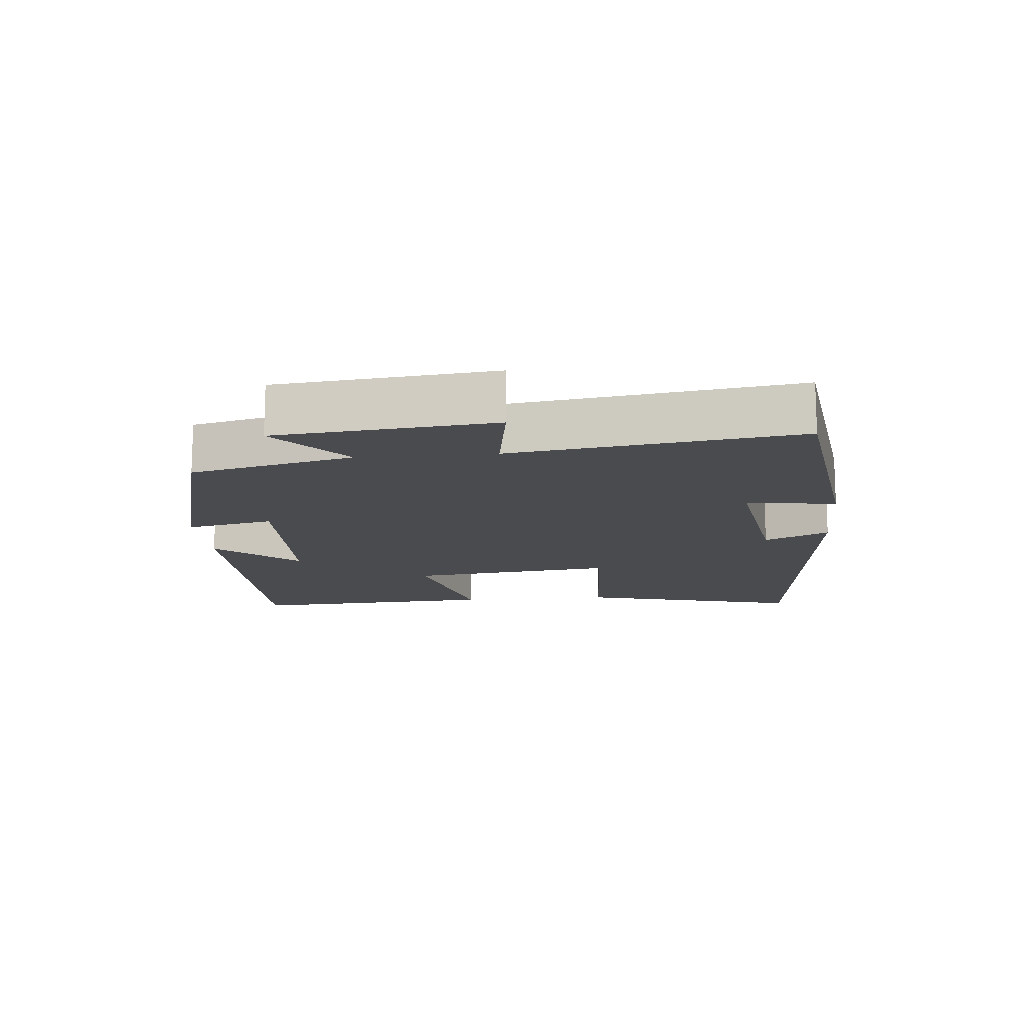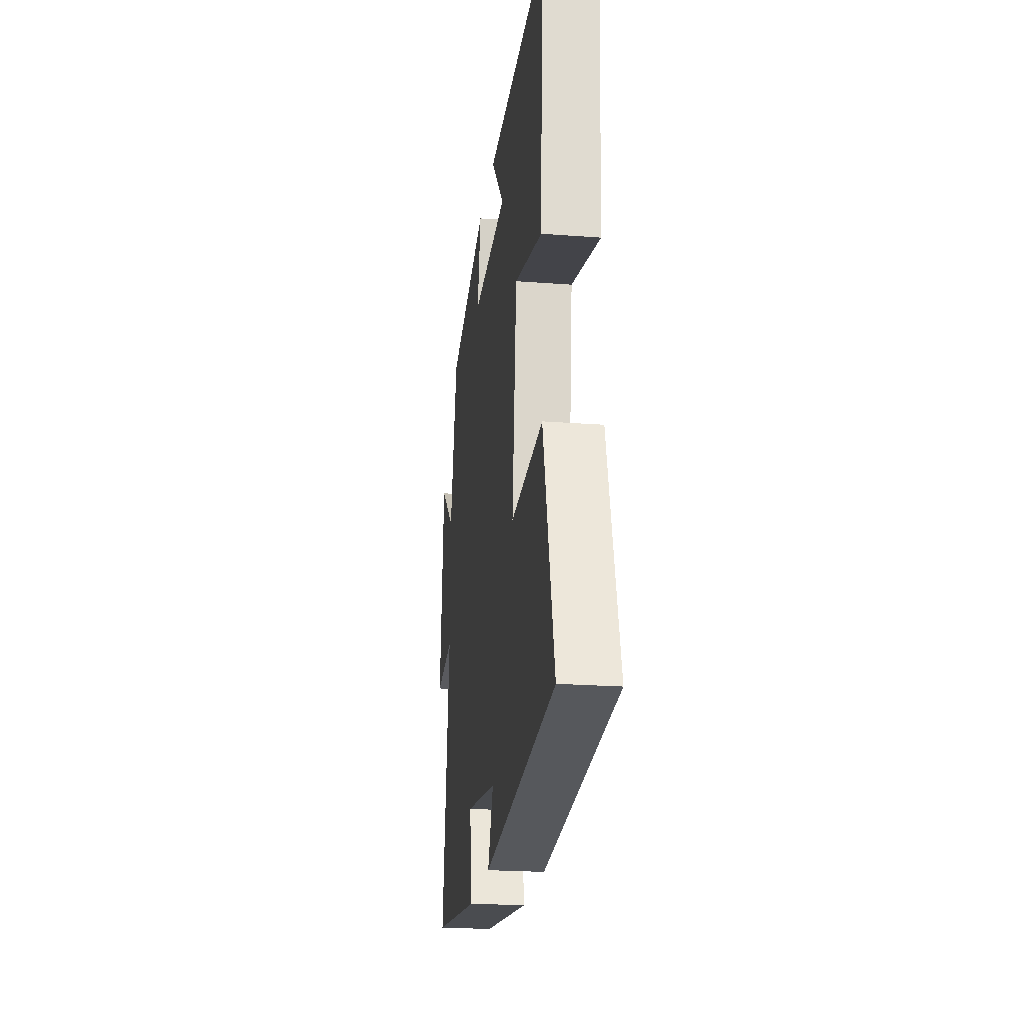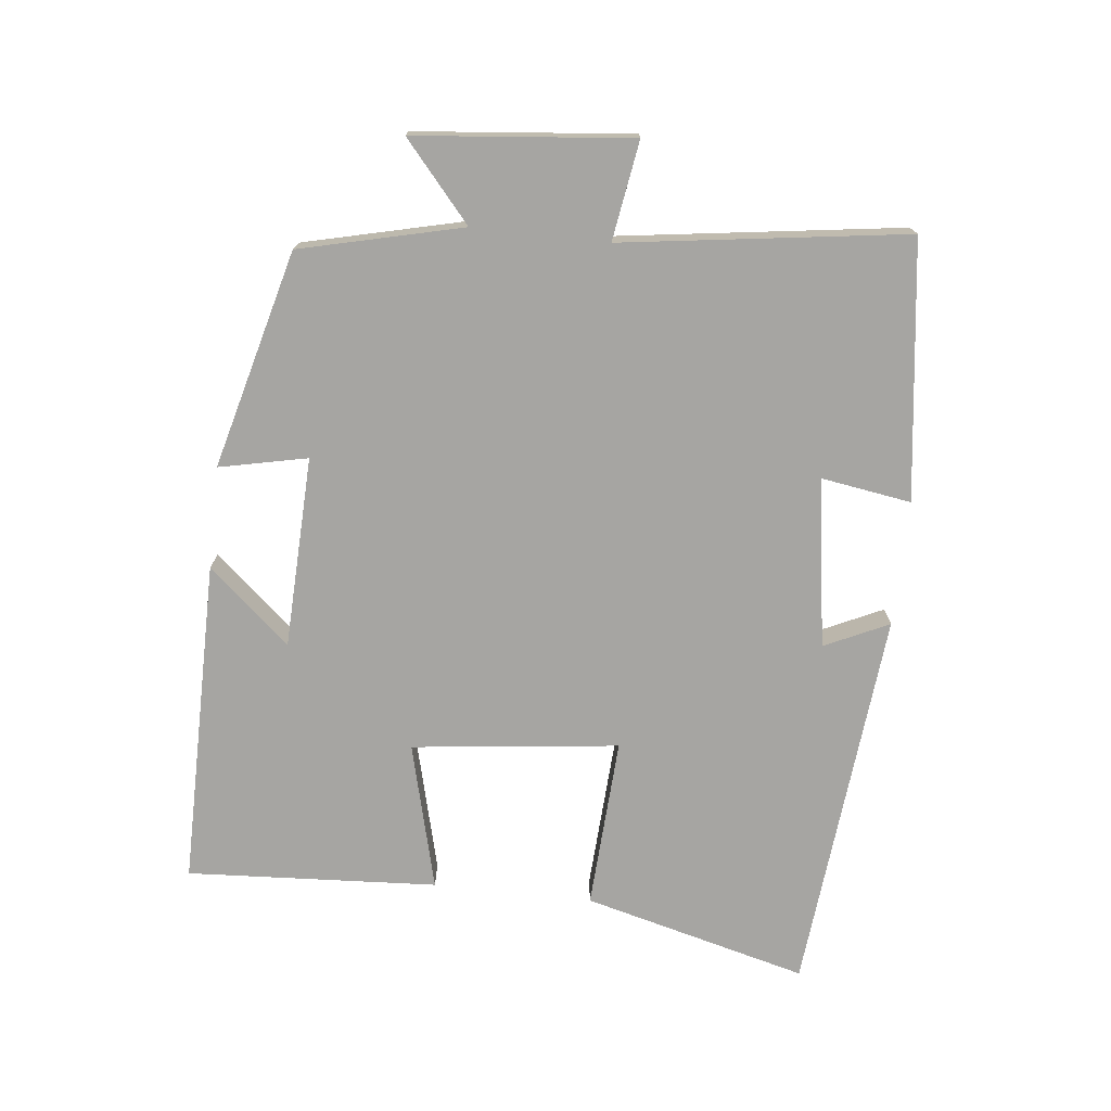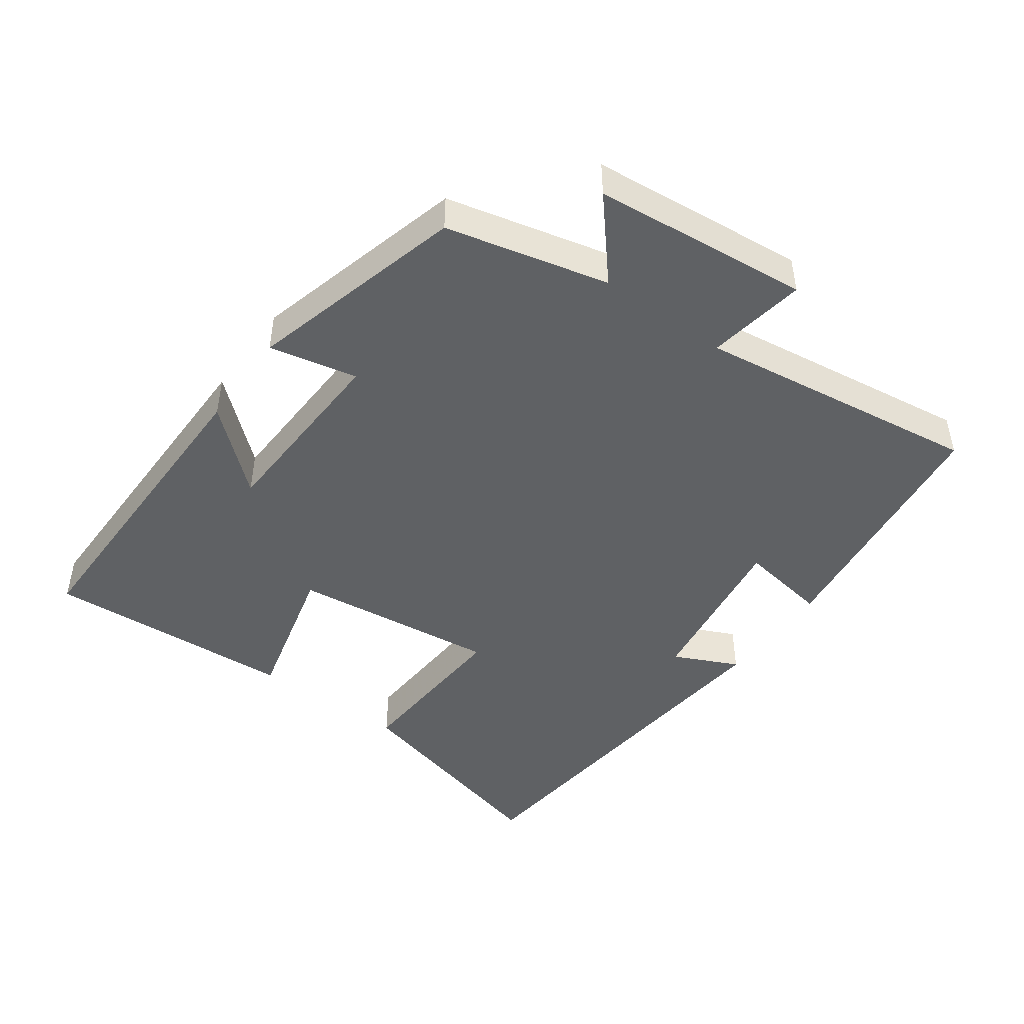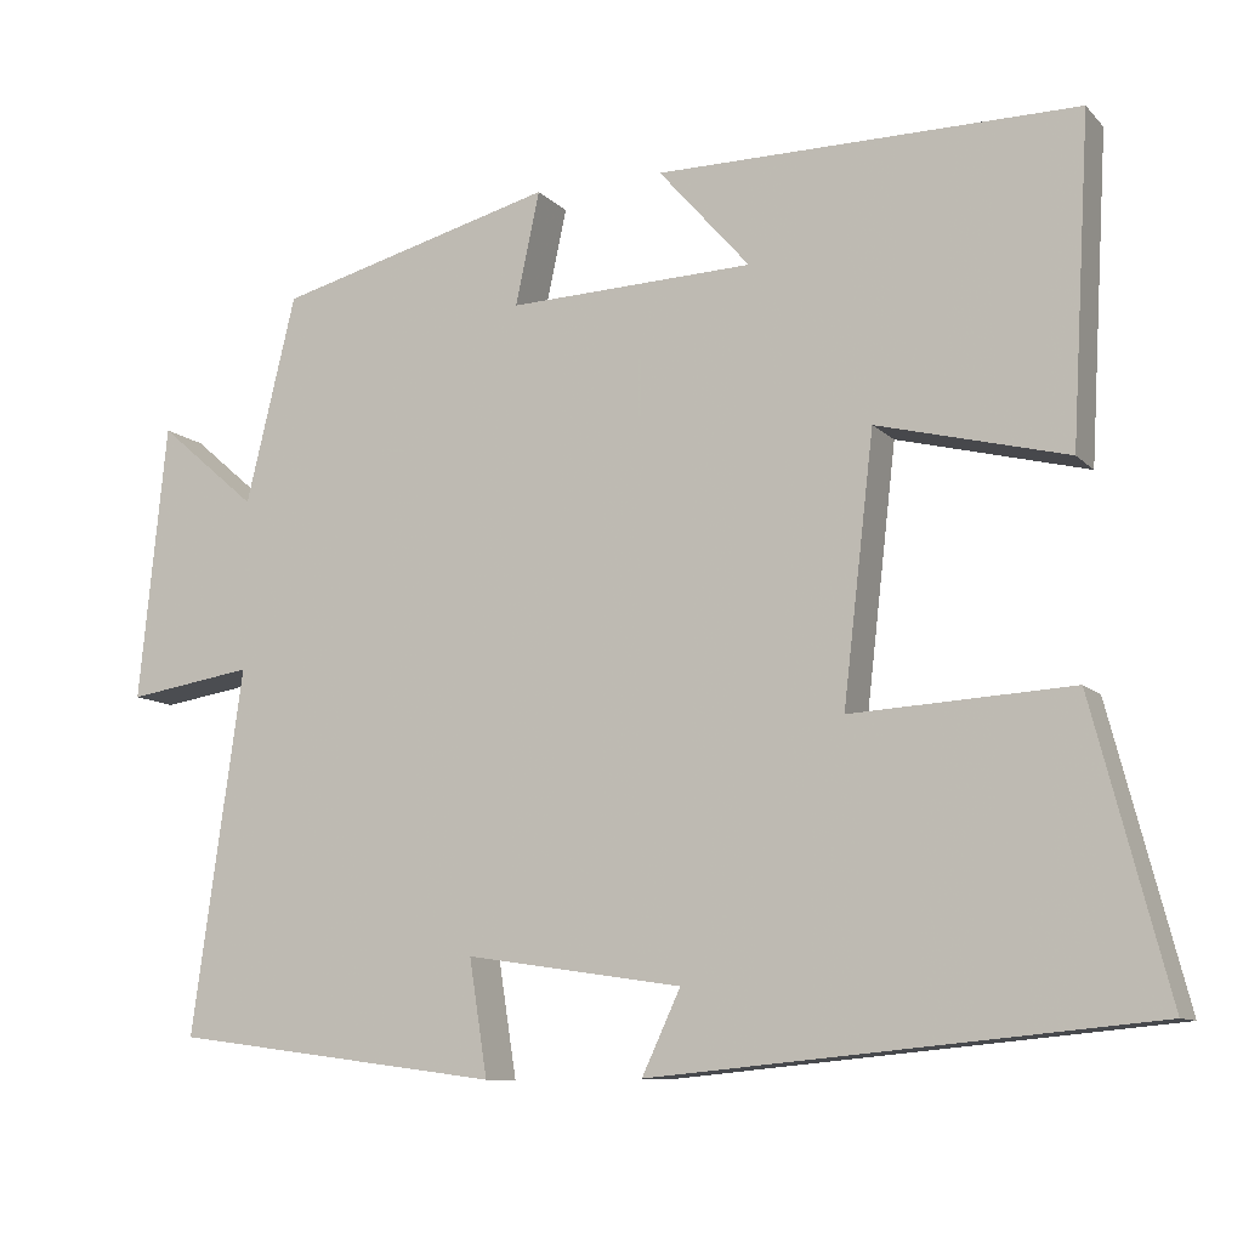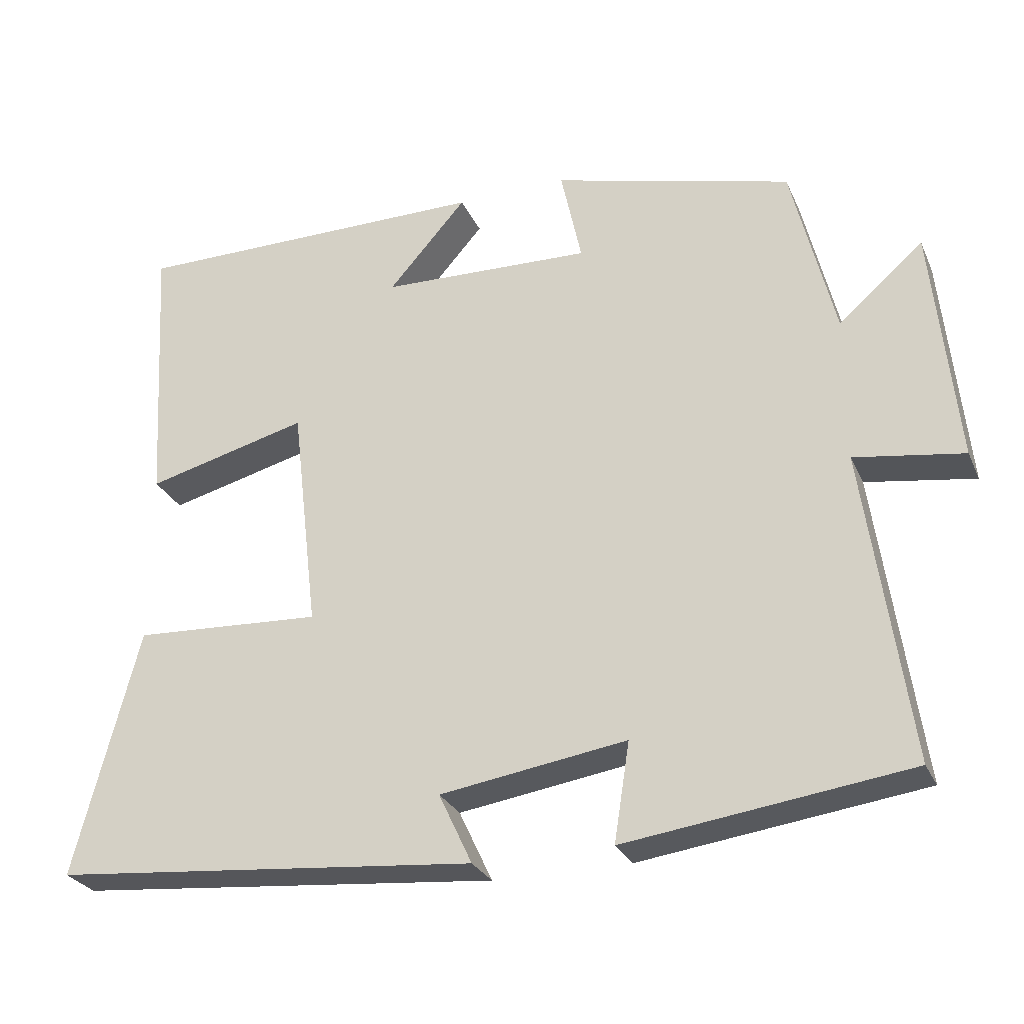
<metadata>
{"format":"obj","ext":"obj","renderer":"f3d","projection":"perspective","resolution":1024,"background":"white","views":[{"elev":-13.9,"azim":95.3,"up":"+Y"},{"elev":-22.6,"azim":-97.4,"up":"+Z"},{"elev":-73.8,"azim":83.7,"up":"+Y"},{"elev":-46.1,"azim":54.0,"up":"+Y"},{"elev":-10.3,"azim":-155.0,"up":"+Z"},{"elev":-27.8,"azim":20.6,"up":"+Z"}]}
</metadata>
<code>
v 0.559 0.07 -0.449
v 0.176 0.07 -0.5
v 0.197 0.07 -0.366
v -0.055 0.07 -0.404
v -0.01 0.07 -0.5
v -0.587 0.07 -0.446
v -0.5 0.07 -0.111
v -0.244 0.07 -0.125
v -0.28 0.07 0.183
v -0.5 0.07 0.127
v -0.522 0.07 0.501
v -0.034 0.07 0.5
v -0.14 0.07 0.379
v 0.146 0.07 0.369
v 0.118 0.07 0.5
v 0.442 0.07 0.415
v 0.5 0.07 0.174
v 0.615 0.07 0.273
v 0.647 0.07 -0.049
v 0.5 0.07 -0.026
v 0.559 0 -0.449
v 0.176 0 -0.5
v 0.197 0 -0.366
v -0.055 0 -0.404
v -0.01 0 -0.5
v -0.587 0 -0.446
v -0.5 0 -0.111
v -0.244 0 -0.125
v -0.28 0 0.183
v -0.5 0 0.127
v -0.522 0 0.501
v -0.034 0 0.5
v -0.14 0 0.379
v 0.146 0 0.369
v 0.118 0 0.5
v 0.442 0 0.415
v 0.5 0 0.174
v 0.615 0 0.273
v 0.647 0 -0.049
v 0.5 0 -0.026
f 17 18 19 20
f 16 17 20
f 15 16 20
f 14 15 20
f 13 14 20 1
f 10 11 12 13
f 9 10 13
f 8 9 13 1
f 6 7 8
f 5 6 8
f 4 5 8
f 3 4 8
f 3 8 1
f 1 2 3
f 40 39 38 37
f 40 37 36
f 40 36 35
f 40 35 34
f 21 40 34 33
f 33 32 31 30
f 33 30 29
f 21 33 29 28
f 28 27 26
f 28 26 25
f 28 25 24
f 28 24 23
f 21 28 23
f 23 22 21
f 1 21 22 2
f 2 22 23 3
f 3 23 24 4
f 4 24 25 5
f 5 25 26 6
f 6 26 27 7
f 7 27 28 8
f 8 28 29 9
f 9 29 30 10
f 10 30 31 11
f 11 31 32 12
f 12 32 33 13
f 13 33 34 14
f 14 34 35 15
f 15 35 36 16
f 16 36 37 17
f 17 37 38 18
f 18 38 39 19
f 19 39 40 20
f 20 40 21 1

</code>
